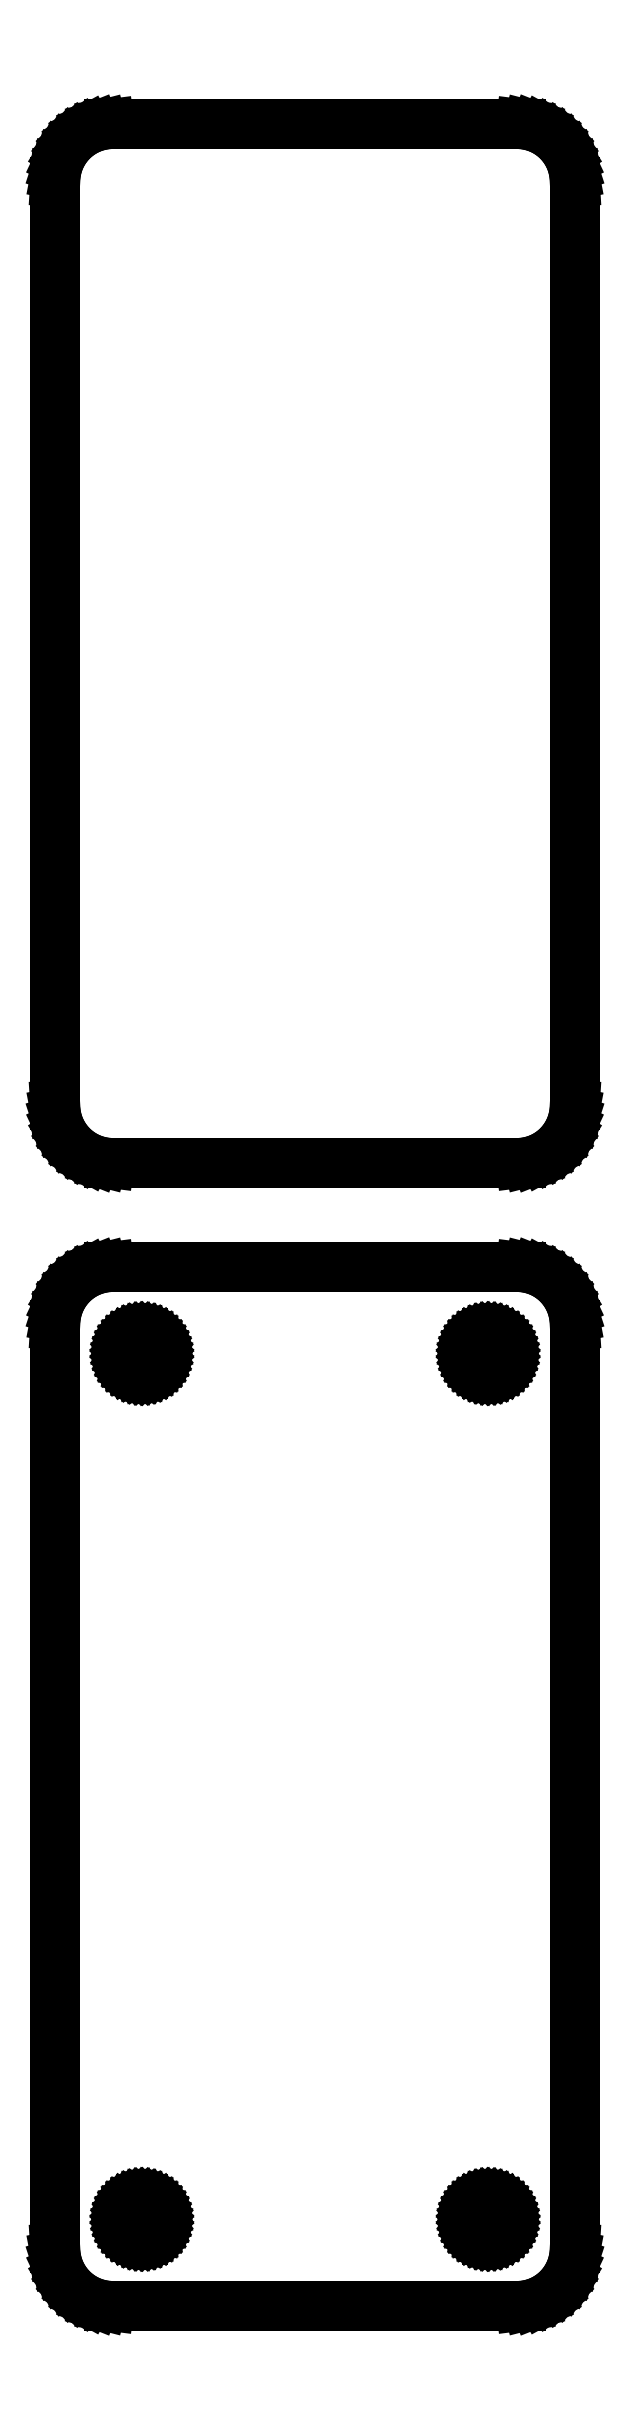
<metadata>
{"format":"dxf","ext":"dxf","renderer":"ezdxf+matplotlib","layout":"modelspace","background":"white","min_lineweight":24,"dpi":150}
</metadata>
<code>
0
SECTION
2
ENTITIES
0
LINE
8
0
10
18.44
20
153.1
11
19.05
21
153.2
0
LINE
8
0
10
19.05
20
153.2
11
19.63
21
153.5
0
LINE
8
0
10
19.63
20
153.5
11
20.18
21
153.8
0
LINE
8
0
10
20.18
20
153.8
11
20.69
21
154.1
0
LINE
8
0
10
20.69
20
154.1
11
21.14
21
154.6
0
LINE
8
0
10
21.14
20
154.6
11
21.55
21
155.1
0
LINE
8
0
10
21.55
20
155.1
11
21.88
21
155.6
0
LINE
8
0
10
21.88
20
155.6
11
22.15
21
156.2
0
LINE
8
0
10
22.15
20
156.2
11
22.34
21
156.8
0
LINE
8
0
10
22.34
20
156.8
11
22.46
21
157.4
0
LINE
8
0
10
22.46
20
157.4
11
22.5
21
158
0
LINE
8
0
10
22.5
20
158
11
22.5
21
238
0
LINE
8
0
10
22.5
20
238
11
22.46
21
238.6
0
LINE
8
0
10
22.46
20
238.6
11
22.34
21
239.2
0
LINE
8
0
10
22.34
20
239.2
11
22.15
21
239.8
0
LINE
8
0
10
22.15
20
239.8
11
21.88
21
240.4
0
LINE
8
0
10
21.88
20
240.4
11
21.55
21
240.9
0
LINE
8
0
10
21.55
20
240.9
11
21.14
21
241.4
0
LINE
8
0
10
21.14
20
241.4
11
20.69
21
241.9
0
LINE
8
0
10
20.69
20
241.9
11
20.18
21
242.2
0
LINE
8
0
10
20.18
20
242.2
11
19.63
21
242.5
0
LINE
8
0
10
19.63
20
242.5
11
19.05
21
242.8
0
LINE
8
0
10
19.05
20
242.8
11
18.44
21
242.9
0
LINE
8
0
10
18.44
20
242.9
11
17.81
21
243
0
LINE
8
0
10
17.81
20
243
11
-17.81
21
243
0
LINE
8
0
10
-17.81
20
243
11
-18.44
21
242.9
0
LINE
8
0
10
-18.44
20
242.9
11
-19.05
21
242.8
0
LINE
8
0
10
-19.05
20
242.8
11
-19.63
21
242.5
0
LINE
8
0
10
-19.63
20
242.5
11
-20.18
21
242.2
0
LINE
8
0
10
-20.18
20
242.2
11
-20.69
21
241.9
0
LINE
8
0
10
-20.69
20
241.9
11
-21.14
21
241.4
0
LINE
8
0
10
-21.14
20
241.4
11
-21.55
21
240.9
0
LINE
8
0
10
-21.55
20
240.9
11
-21.88
21
240.4
0
LINE
8
0
10
-21.88
20
240.4
11
-22.15
21
239.8
0
LINE
8
0
10
-22.15
20
239.8
11
-22.34
21
239.2
0
LINE
8
0
10
-22.34
20
239.2
11
-22.46
21
238.6
0
LINE
8
0
10
-22.46
20
238.6
11
-22.5
21
238
0
LINE
8
0
10
-22.5
20
238
11
-22.5
21
158
0
LINE
8
0
10
-22.5
20
158
11
-22.46
21
157.4
0
LINE
8
0
10
-22.46
20
157.4
11
-22.34
21
156.8
0
LINE
8
0
10
-22.34
20
156.8
11
-22.15
21
156.2
0
LINE
8
0
10
-22.15
20
156.2
11
-21.88
21
155.6
0
LINE
8
0
10
-21.88
20
155.6
11
-21.55
21
155.1
0
LINE
8
0
10
-21.55
20
155.1
11
-21.14
21
154.6
0
LINE
8
0
10
-21.14
20
154.6
11
-20.69
21
154.1
0
LINE
8
0
10
-20.69
20
154.1
11
-20.18
21
153.8
0
LINE
8
0
10
-20.18
20
153.8
11
-19.63
21
153.5
0
LINE
8
0
10
-19.63
20
153.5
11
-19.05
21
153.2
0
LINE
8
0
10
-19.05
20
153.2
11
-18.44
21
153.1
0
LINE
8
0
10
-18.44
20
153.1
11
-17.81
21
153
0
LINE
8
0
10
-17.81
20
153
11
17.81
21
153
0
LINE
8
0
10
17.81
20
153
11
18.44
21
153.1
0
LINE
8
0
10
18.44
20
54.09
11
19.05
21
54.24
0
LINE
8
0
10
19.05
20
54.24
11
19.63
21
54.48
0
LINE
8
0
10
19.63
20
54.48
11
20.18
21
54.78
0
LINE
8
0
10
20.18
20
54.78
11
20.69
21
55.15
0
LINE
8
0
10
20.69
20
55.15
11
21.14
21
55.58
0
LINE
8
0
10
21.14
20
55.58
11
21.55
21
56.06
0
LINE
8
0
10
21.55
20
56.06
11
21.88
21
56.59
0
LINE
8
0
10
21.88
20
56.59
11
22.15
21
57.16
0
LINE
8
0
10
22.15
20
57.16
11
22.34
21
57.76
0
LINE
8
0
10
22.34
20
57.76
11
22.46
21
58.37
0
LINE
8
0
10
22.46
20
58.37
11
22.5
21
59
0
LINE
8
0
10
22.5
20
59
11
22.5
21
139
0
LINE
8
0
10
22.5
20
139
11
22.46
21
139.6
0
LINE
8
0
10
22.46
20
139.6
11
22.34
21
140.2
0
LINE
8
0
10
22.34
20
140.2
11
22.15
21
140.8
0
LINE
8
0
10
22.15
20
140.8
11
21.88
21
141.4
0
LINE
8
0
10
21.88
20
141.4
11
21.55
21
141.9
0
LINE
8
0
10
21.55
20
141.9
11
21.14
21
142.4
0
LINE
8
0
10
21.14
20
142.4
11
20.69
21
142.9
0
LINE
8
0
10
20.69
20
142.9
11
20.18
21
143.2
0
LINE
8
0
10
20.18
20
143.2
11
19.63
21
143.5
0
LINE
8
0
10
19.63
20
143.5
11
19.05
21
143.8
0
LINE
8
0
10
19.05
20
143.8
11
18.44
21
143.9
0
LINE
8
0
10
18.44
20
143.9
11
17.81
21
144
0
LINE
8
0
10
17.81
20
144
11
-17.81
21
144
0
LINE
8
0
10
-17.81
20
144
11
-18.44
21
143.9
0
LINE
8
0
10
-18.44
20
143.9
11
-19.05
21
143.8
0
LINE
8
0
10
-19.05
20
143.8
11
-19.63
21
143.5
0
LINE
8
0
10
-19.63
20
143.5
11
-20.18
21
143.2
0
LINE
8
0
10
-20.18
20
143.2
11
-20.69
21
142.9
0
LINE
8
0
10
-20.69
20
142.9
11
-21.14
21
142.4
0
LINE
8
0
10
-21.14
20
142.4
11
-21.55
21
141.9
0
LINE
8
0
10
-21.55
20
141.9
11
-21.88
21
141.4
0
LINE
8
0
10
-21.88
20
141.4
11
-22.15
21
140.8
0
LINE
8
0
10
-22.15
20
140.8
11
-22.34
21
140.2
0
LINE
8
0
10
-22.34
20
140.2
11
-22.46
21
139.6
0
LINE
8
0
10
-22.46
20
139.6
11
-22.5
21
139
0
LINE
8
0
10
-22.5
20
139
11
-22.5
21
59
0
LINE
8
0
10
-22.5
20
59
11
-22.46
21
58.37
0
LINE
8
0
10
-22.46
20
58.37
11
-22.34
21
57.76
0
LINE
8
0
10
-22.34
20
57.76
11
-22.15
21
57.16
0
LINE
8
0
10
-22.15
20
57.16
11
-21.88
21
56.59
0
LINE
8
0
10
-21.88
20
56.59
11
-21.55
21
56.06
0
LINE
8
0
10
-21.55
20
56.06
11
-21.14
21
55.58
0
LINE
8
0
10
-21.14
20
55.58
11
-20.69
21
55.15
0
LINE
8
0
10
-20.69
20
55.15
11
-20.18
21
54.78
0
LINE
8
0
10
-20.18
20
54.78
11
-19.63
21
54.48
0
LINE
8
0
10
-19.63
20
54.48
11
-19.05
21
54.24
0
LINE
8
0
10
-19.05
20
54.24
11
-18.44
21
54.09
0
LINE
8
0
10
-18.44
20
54.09
11
-17.81
21
54.01
0
LINE
8
0
10
-17.81
20
54.01
11
17.81
21
54.01
0
LINE
8
0
10
17.81
20
54.01
11
18.44
21
54.09
0
LINE
8
0
10
14.89
20
134.7
11
14.66
21
134.7
0
LINE
8
0
10
14.66
20
134.7
11
14.44
21
134.8
0
LINE
8
0
10
14.44
20
134.8
11
14.23
21
134.9
0
LINE
8
0
10
14.23
20
134.9
11
14.04
21
135
0
LINE
8
0
10
14.04
20
135
11
13.85
21
135.1
0
LINE
8
0
10
13.85
20
135.1
11
13.69
21
135.3
0
LINE
8
0
10
13.69
20
135.3
11
13.54
21
135.4
0
LINE
8
0
10
13.54
20
135.4
11
13.42
21
135.6
0
LINE
8
0
10
13.42
20
135.6
11
13.33
21
135.8
0
LINE
8
0
10
13.33
20
135.8
11
13.26
21
136.1
0
LINE
8
0
10
13.26
20
136.1
11
13.21
21
136.3
0
LINE
8
0
10
13.21
20
136.3
11
13.2
21
136.5
0
LINE
8
0
10
13.2
20
136.5
11
13.21
21
136.7
0
LINE
8
0
10
13.21
20
136.7
11
13.26
21
136.9
0
LINE
8
0
10
13.26
20
136.9
11
13.33
21
137.2
0
LINE
8
0
10
13.33
20
137.2
11
13.42
21
137.4
0
LINE
8
0
10
13.42
20
137.4
11
13.54
21
137.6
0
LINE
8
0
10
13.54
20
137.6
11
13.69
21
137.7
0
LINE
8
0
10
13.69
20
137.7
11
13.85
21
137.9
0
LINE
8
0
10
13.85
20
137.9
11
14.04
21
138
0
LINE
8
0
10
14.04
20
138
11
14.23
21
138.1
0
LINE
8
0
10
14.23
20
138.1
11
14.44
21
138.2
0
LINE
8
0
10
14.44
20
138.2
11
14.66
21
138.3
0
LINE
8
0
10
14.66
20
138.3
11
14.89
21
138.3
0
LINE
8
0
10
14.89
20
138.3
11
15.11
21
138.3
0
LINE
8
0
10
15.11
20
138.3
11
15.34
21
138.3
0
LINE
8
0
10
15.34
20
138.3
11
15.56
21
138.2
0
LINE
8
0
10
15.56
20
138.2
11
15.77
21
138.1
0
LINE
8
0
10
15.77
20
138.1
11
15.96
21
138
0
LINE
8
0
10
15.96
20
138
11
16.15
21
137.9
0
LINE
8
0
10
16.15
20
137.9
11
16.31
21
137.7
0
LINE
8
0
10
16.31
20
137.7
11
16.46
21
137.6
0
LINE
8
0
10
16.46
20
137.6
11
16.58
21
137.4
0
LINE
8
0
10
16.58
20
137.4
11
16.67
21
137.2
0
LINE
8
0
10
16.67
20
137.2
11
16.74
21
136.9
0
LINE
8
0
10
16.74
20
136.9
11
16.79
21
136.7
0
LINE
8
0
10
16.79
20
136.7
11
16.8
21
136.5
0
LINE
8
0
10
16.8
20
136.5
11
16.79
21
136.3
0
LINE
8
0
10
16.79
20
136.3
11
16.74
21
136.1
0
LINE
8
0
10
16.74
20
136.1
11
16.67
21
135.8
0
LINE
8
0
10
16.67
20
135.8
11
16.58
21
135.6
0
LINE
8
0
10
16.58
20
135.6
11
16.46
21
135.4
0
LINE
8
0
10
16.46
20
135.4
11
16.31
21
135.3
0
LINE
8
0
10
16.31
20
135.3
11
16.15
21
135.1
0
LINE
8
0
10
16.15
20
135.1
11
15.96
21
135
0
LINE
8
0
10
15.96
20
135
11
15.77
21
134.9
0
LINE
8
0
10
15.77
20
134.9
11
15.56
21
134.8
0
LINE
8
0
10
15.56
20
134.8
11
15.34
21
134.7
0
LINE
8
0
10
15.34
20
134.7
11
15.11
21
134.7
0
LINE
8
0
10
15.11
20
134.7
11
14.89
21
134.7
0
LINE
8
0
10
-15.11
20
134.7
11
-15.34
21
134.7
0
LINE
8
0
10
-15.34
20
134.7
11
-15.56
21
134.8
0
LINE
8
0
10
-15.56
20
134.8
11
-15.77
21
134.9
0
LINE
8
0
10
-15.77
20
134.9
11
-15.96
21
135
0
LINE
8
0
10
-15.96
20
135
11
-16.15
21
135.1
0
LINE
8
0
10
-16.15
20
135.1
11
-16.31
21
135.3
0
LINE
8
0
10
-16.31
20
135.3
11
-16.46
21
135.4
0
LINE
8
0
10
-16.46
20
135.4
11
-16.58
21
135.6
0
LINE
8
0
10
-16.58
20
135.6
11
-16.67
21
135.8
0
LINE
8
0
10
-16.67
20
135.8
11
-16.74
21
136.1
0
LINE
8
0
10
-16.74
20
136.1
11
-16.79
21
136.3
0
LINE
8
0
10
-16.79
20
136.3
11
-16.8
21
136.5
0
LINE
8
0
10
-16.8
20
136.5
11
-16.79
21
136.7
0
LINE
8
0
10
-16.79
20
136.7
11
-16.74
21
136.9
0
LINE
8
0
10
-16.74
20
136.9
11
-16.67
21
137.2
0
LINE
8
0
10
-16.67
20
137.2
11
-16.58
21
137.4
0
LINE
8
0
10
-16.58
20
137.4
11
-16.46
21
137.6
0
LINE
8
0
10
-16.46
20
137.6
11
-16.31
21
137.7
0
LINE
8
0
10
-16.31
20
137.7
11
-16.15
21
137.9
0
LINE
8
0
10
-16.15
20
137.9
11
-15.96
21
138
0
LINE
8
0
10
-15.96
20
138
11
-15.77
21
138.1
0
LINE
8
0
10
-15.77
20
138.1
11
-15.56
21
138.2
0
LINE
8
0
10
-15.56
20
138.2
11
-15.34
21
138.3
0
LINE
8
0
10
-15.34
20
138.3
11
-15.11
21
138.3
0
LINE
8
0
10
-15.11
20
138.3
11
-14.89
21
138.3
0
LINE
8
0
10
-14.89
20
138.3
11
-14.66
21
138.3
0
LINE
8
0
10
-14.66
20
138.3
11
-14.44
21
138.2
0
LINE
8
0
10
-14.44
20
138.2
11
-14.23
21
138.1
0
LINE
8
0
10
-14.23
20
138.1
11
-14.04
21
138
0
LINE
8
0
10
-14.04
20
138
11
-13.85
21
137.9
0
LINE
8
0
10
-13.85
20
137.9
11
-13.69
21
137.7
0
LINE
8
0
10
-13.69
20
137.7
11
-13.54
21
137.6
0
LINE
8
0
10
-13.54
20
137.6
11
-13.42
21
137.4
0
LINE
8
0
10
-13.42
20
137.4
11
-13.33
21
137.2
0
LINE
8
0
10
-13.33
20
137.2
11
-13.26
21
136.9
0
LINE
8
0
10
-13.26
20
136.9
11
-13.21
21
136.7
0
LINE
8
0
10
-13.21
20
136.7
11
-13.2
21
136.5
0
LINE
8
0
10
-13.2
20
136.5
11
-13.21
21
136.3
0
LINE
8
0
10
-13.21
20
136.3
11
-13.26
21
136.1
0
LINE
8
0
10
-13.26
20
136.1
11
-13.33
21
135.8
0
LINE
8
0
10
-13.33
20
135.8
11
-13.42
21
135.6
0
LINE
8
0
10
-13.42
20
135.6
11
-13.54
21
135.4
0
LINE
8
0
10
-13.54
20
135.4
11
-13.69
21
135.3
0
LINE
8
0
10
-13.69
20
135.3
11
-13.85
21
135.1
0
LINE
8
0
10
-13.85
20
135.1
11
-14.04
21
135
0
LINE
8
0
10
-14.04
20
135
11
-14.23
21
134.9
0
LINE
8
0
10
-14.23
20
134.9
11
-14.44
21
134.8
0
LINE
8
0
10
-14.44
20
134.8
11
-14.66
21
134.7
0
LINE
8
0
10
-14.66
20
134.7
11
-14.89
21
134.7
0
LINE
8
0
10
-14.89
20
134.7
11
-15.11
21
134.7
0
LINE
8
0
10
14.89
20
59.7
11
14.66
21
59.73
0
LINE
8
0
10
14.66
20
59.73
11
14.44
21
59.79
0
LINE
8
0
10
14.44
20
59.79
11
14.23
21
59.87
0
LINE
8
0
10
14.23
20
59.87
11
14.04
21
59.98
0
LINE
8
0
10
14.04
20
59.98
11
13.85
21
60.11
0
LINE
8
0
10
13.85
20
60.11
11
13.69
21
60.27
0
LINE
8
0
10
13.69
20
60.27
11
13.54
21
60.44
0
LINE
8
0
10
13.54
20
60.44
11
13.42
21
60.63
0
LINE
8
0
10
13.42
20
60.63
11
13.33
21
60.84
0
LINE
8
0
10
13.33
20
60.84
11
13.26
21
61.05
0
LINE
8
0
10
13.26
20
61.05
11
13.21
21
61.27
0
LINE
8
0
10
13.21
20
61.27
11
13.2
21
61.5
0
LINE
8
0
10
13.2
20
61.5
11
13.21
21
61.73
0
LINE
8
0
10
13.21
20
61.73
11
13.26
21
61.95
0
LINE
8
0
10
13.26
20
61.95
11
13.33
21
62.16
0
LINE
8
0
10
13.33
20
62.16
11
13.42
21
62.37
0
LINE
8
0
10
13.42
20
62.37
11
13.54
21
62.56
0
LINE
8
0
10
13.54
20
62.56
11
13.69
21
62.73
0
LINE
8
0
10
13.69
20
62.73
11
13.85
21
62.89
0
LINE
8
0
10
13.85
20
62.89
11
14.04
21
63.02
0
LINE
8
0
10
14.04
20
63.02
11
14.23
21
63.13
0
LINE
8
0
10
14.23
20
63.13
11
14.44
21
63.21
0
LINE
8
0
10
14.44
20
63.21
11
14.66
21
63.27
0
LINE
8
0
10
14.66
20
63.27
11
14.89
21
63.3
0
LINE
8
0
10
14.89
20
63.3
11
15.11
21
63.3
0
LINE
8
0
10
15.11
20
63.3
11
15.34
21
63.27
0
LINE
8
0
10
15.34
20
63.27
11
15.56
21
63.21
0
LINE
8
0
10
15.56
20
63.21
11
15.77
21
63.13
0
LINE
8
0
10
15.77
20
63.13
11
15.96
21
63.02
0
LINE
8
0
10
15.96
20
63.02
11
16.15
21
62.89
0
LINE
8
0
10
16.15
20
62.89
11
16.31
21
62.73
0
LINE
8
0
10
16.31
20
62.73
11
16.46
21
62.56
0
LINE
8
0
10
16.46
20
62.56
11
16.58
21
62.37
0
LINE
8
0
10
16.58
20
62.37
11
16.67
21
62.16
0
LINE
8
0
10
16.67
20
62.16
11
16.74
21
61.95
0
LINE
8
0
10
16.74
20
61.95
11
16.79
21
61.73
0
LINE
8
0
10
16.79
20
61.73
11
16.8
21
61.5
0
LINE
8
0
10
16.8
20
61.5
11
16.79
21
61.27
0
LINE
8
0
10
16.79
20
61.27
11
16.74
21
61.05
0
LINE
8
0
10
16.74
20
61.05
11
16.67
21
60.84
0
LINE
8
0
10
16.67
20
60.84
11
16.58
21
60.63
0
LINE
8
0
10
16.58
20
60.63
11
16.46
21
60.44
0
LINE
8
0
10
16.46
20
60.44
11
16.31
21
60.27
0
LINE
8
0
10
16.31
20
60.27
11
16.15
21
60.11
0
LINE
8
0
10
16.15
20
60.11
11
15.96
21
59.98
0
LINE
8
0
10
15.96
20
59.98
11
15.77
21
59.87
0
LINE
8
0
10
15.77
20
59.87
11
15.56
21
59.79
0
LINE
8
0
10
15.56
20
59.79
11
15.34
21
59.73
0
LINE
8
0
10
15.34
20
59.73
11
15.11
21
59.7
0
LINE
8
0
10
15.11
20
59.7
11
14.89
21
59.7
0
LINE
8
0
10
-15.11
20
59.7
11
-15.34
21
59.73
0
LINE
8
0
10
-15.34
20
59.73
11
-15.56
21
59.79
0
LINE
8
0
10
-15.56
20
59.79
11
-15.77
21
59.87
0
LINE
8
0
10
-15.77
20
59.87
11
-15.96
21
59.98
0
LINE
8
0
10
-15.96
20
59.98
11
-16.15
21
60.11
0
LINE
8
0
10
-16.15
20
60.11
11
-16.31
21
60.27
0
LINE
8
0
10
-16.31
20
60.27
11
-16.46
21
60.44
0
LINE
8
0
10
-16.46
20
60.44
11
-16.58
21
60.63
0
LINE
8
0
10
-16.58
20
60.63
11
-16.67
21
60.84
0
LINE
8
0
10
-16.67
20
60.84
11
-16.74
21
61.05
0
LINE
8
0
10
-16.74
20
61.05
11
-16.79
21
61.27
0
LINE
8
0
10
-16.79
20
61.27
11
-16.8
21
61.5
0
LINE
8
0
10
-16.8
20
61.5
11
-16.79
21
61.73
0
LINE
8
0
10
-16.79
20
61.73
11
-16.74
21
61.95
0
LINE
8
0
10
-16.74
20
61.95
11
-16.67
21
62.16
0
LINE
8
0
10
-16.67
20
62.16
11
-16.58
21
62.37
0
LINE
8
0
10
-16.58
20
62.37
11
-16.46
21
62.56
0
LINE
8
0
10
-16.46
20
62.56
11
-16.31
21
62.73
0
LINE
8
0
10
-16.31
20
62.73
11
-16.15
21
62.89
0
LINE
8
0
10
-16.15
20
62.89
11
-15.96
21
63.02
0
LINE
8
0
10
-15.96
20
63.02
11
-15.77
21
63.13
0
LINE
8
0
10
-15.77
20
63.13
11
-15.56
21
63.21
0
LINE
8
0
10
-15.56
20
63.21
11
-15.34
21
63.27
0
LINE
8
0
10
-15.34
20
63.27
11
-15.11
21
63.3
0
LINE
8
0
10
-15.11
20
63.3
11
-14.89
21
63.3
0
LINE
8
0
10
-14.89
20
63.3
11
-14.66
21
63.27
0
LINE
8
0
10
-14.66
20
63.27
11
-14.44
21
63.21
0
LINE
8
0
10
-14.44
20
63.21
11
-14.23
21
63.13
0
LINE
8
0
10
-14.23
20
63.13
11
-14.04
21
63.02
0
LINE
8
0
10
-14.04
20
63.02
11
-13.85
21
62.89
0
LINE
8
0
10
-13.85
20
62.89
11
-13.69
21
62.73
0
LINE
8
0
10
-13.69
20
62.73
11
-13.54
21
62.56
0
LINE
8
0
10
-13.54
20
62.56
11
-13.42
21
62.37
0
LINE
8
0
10
-13.42
20
62.37
11
-13.33
21
62.16
0
LINE
8
0
10
-13.33
20
62.16
11
-13.26
21
61.95
0
LINE
8
0
10
-13.26
20
61.95
11
-13.21
21
61.73
0
LINE
8
0
10
-13.21
20
61.73
11
-13.2
21
61.5
0
LINE
8
0
10
-13.2
20
61.5
11
-13.21
21
61.27
0
LINE
8
0
10
-13.21
20
61.27
11
-13.26
21
61.05
0
LINE
8
0
10
-13.26
20
61.05
11
-13.33
21
60.84
0
LINE
8
0
10
-13.33
20
60.84
11
-13.42
21
60.63
0
LINE
8
0
10
-13.42
20
60.63
11
-13.54
21
60.44
0
LINE
8
0
10
-13.54
20
60.44
11
-13.69
21
60.27
0
LINE
8
0
10
-13.69
20
60.27
11
-13.85
21
60.11
0
LINE
8
0
10
-13.85
20
60.11
11
-14.04
21
59.98
0
LINE
8
0
10
-14.04
20
59.98
11
-14.23
21
59.87
0
LINE
8
0
10
-14.23
20
59.87
11
-14.44
21
59.79
0
LINE
8
0
10
-14.44
20
59.79
11
-14.66
21
59.73
0
LINE
8
0
10
-14.66
20
59.73
11
-14.89
21
59.7
0
LINE
8
0
10
-14.89
20
59.7
11
-15.11
21
59.7
0
ENDSEC
0
EOF

</code>
